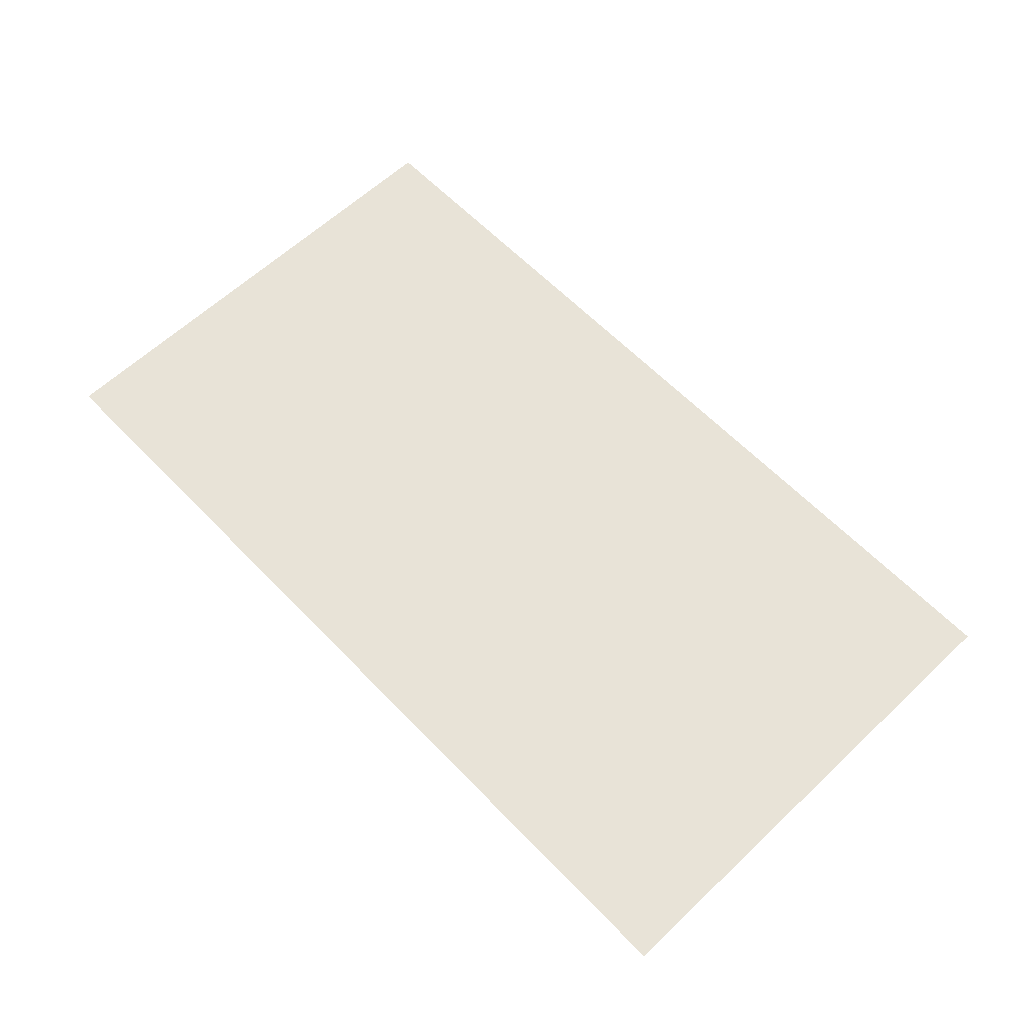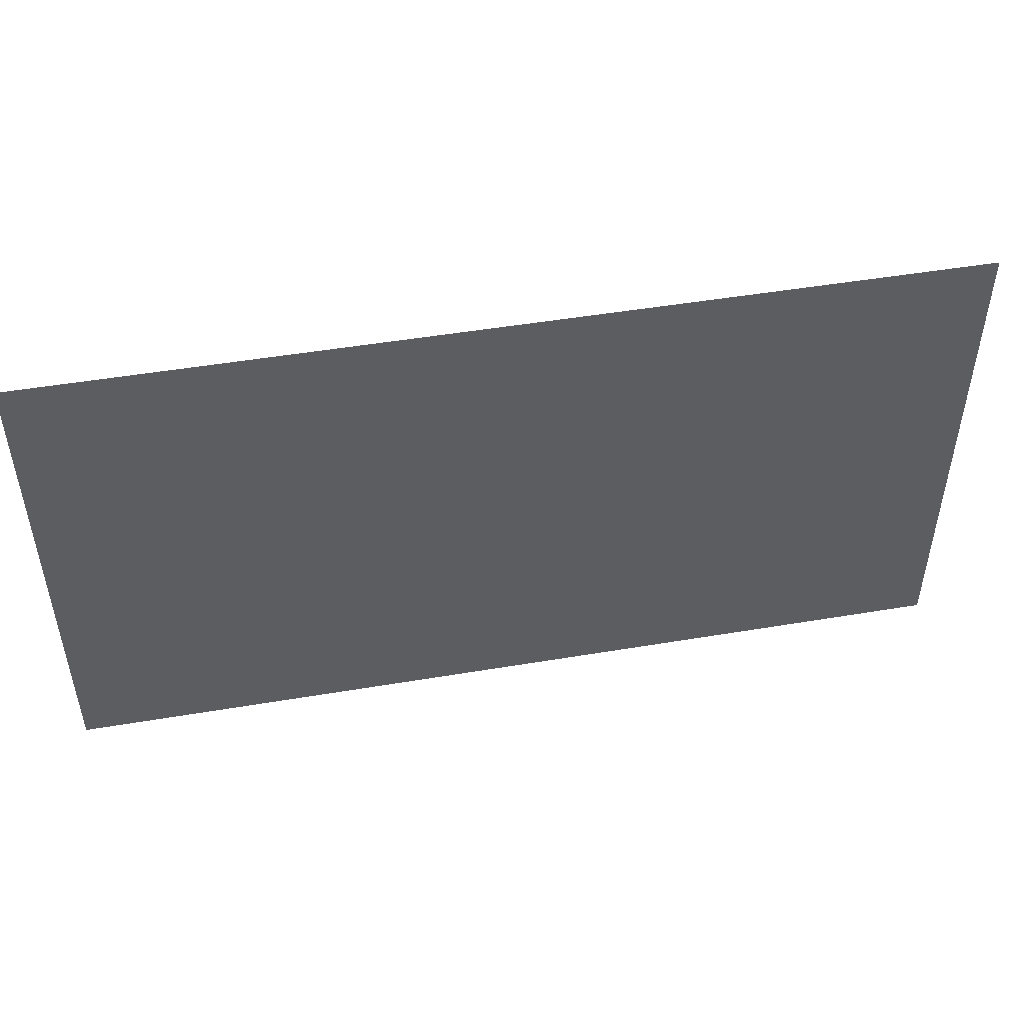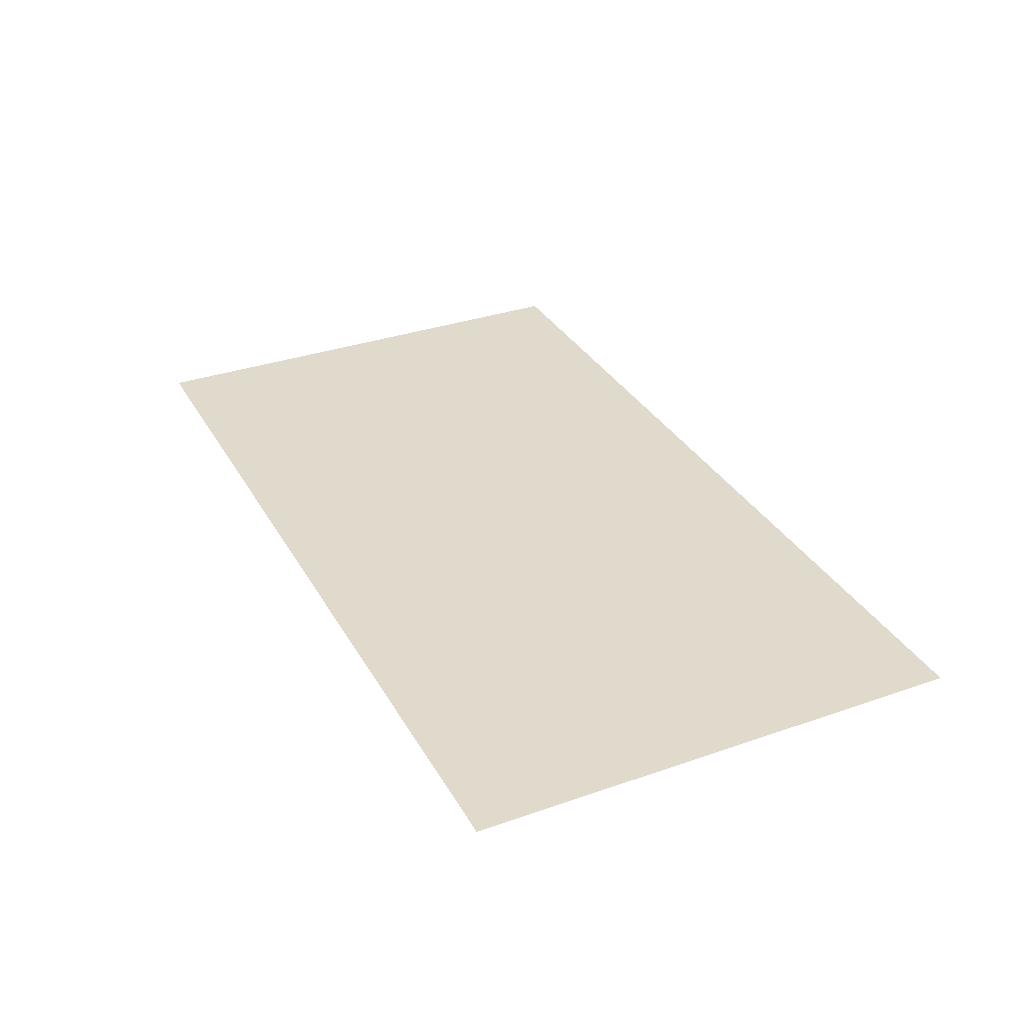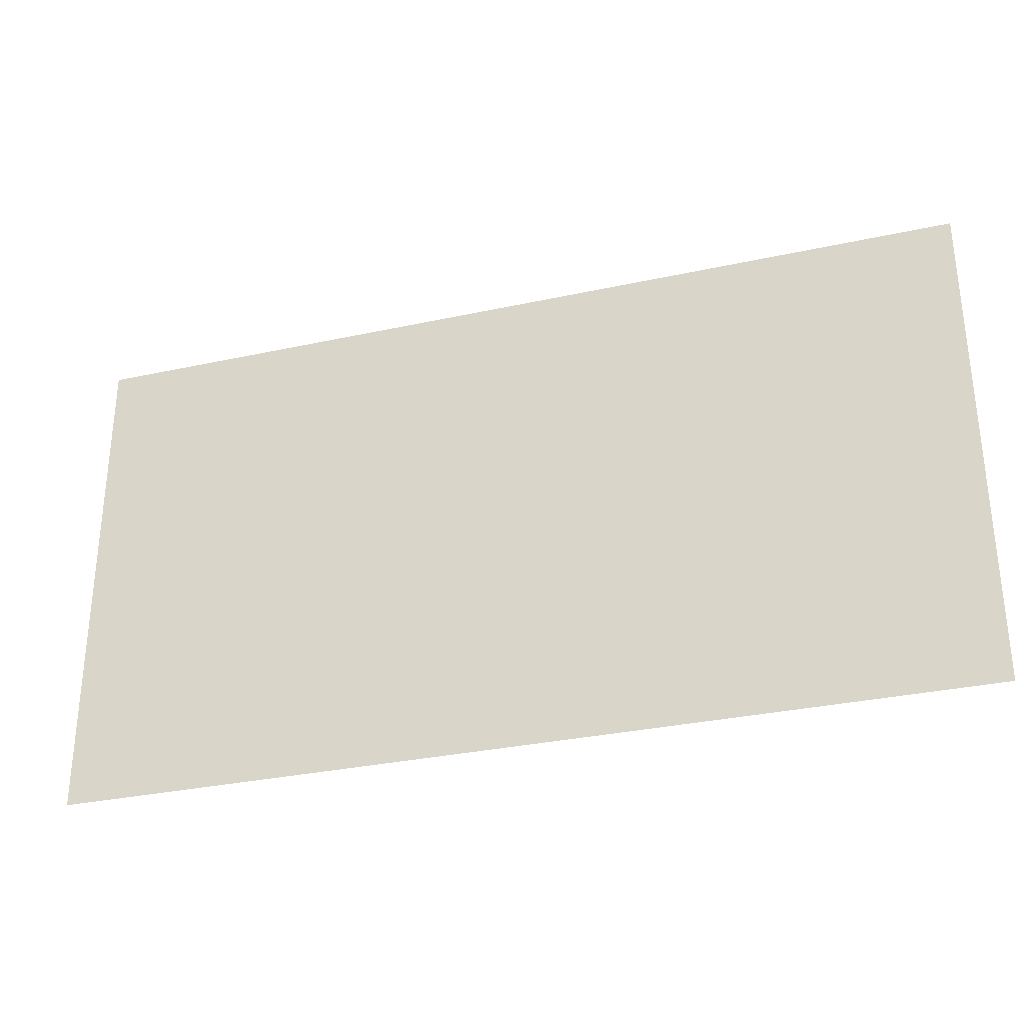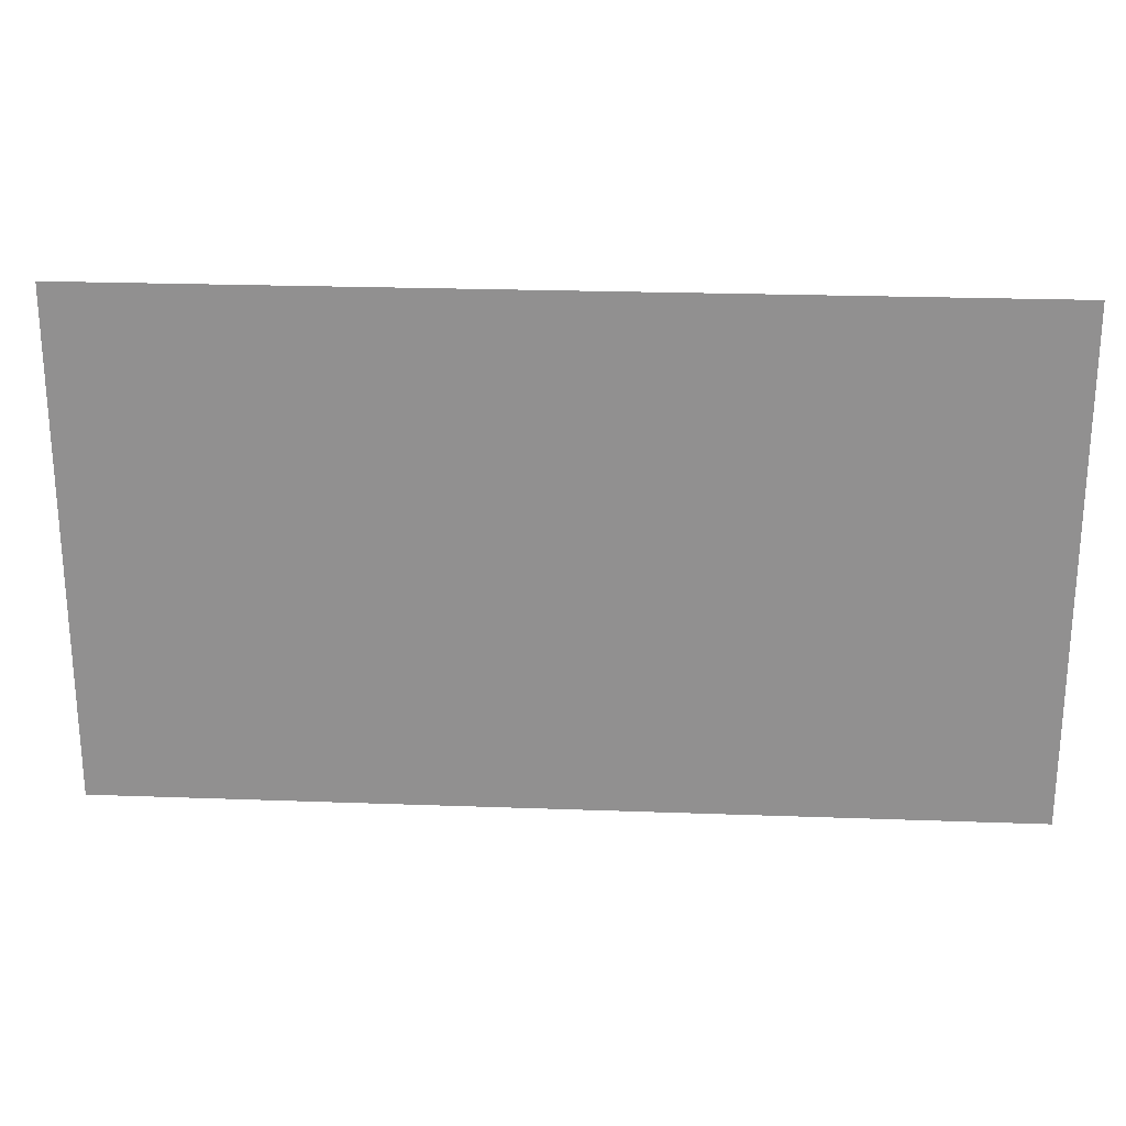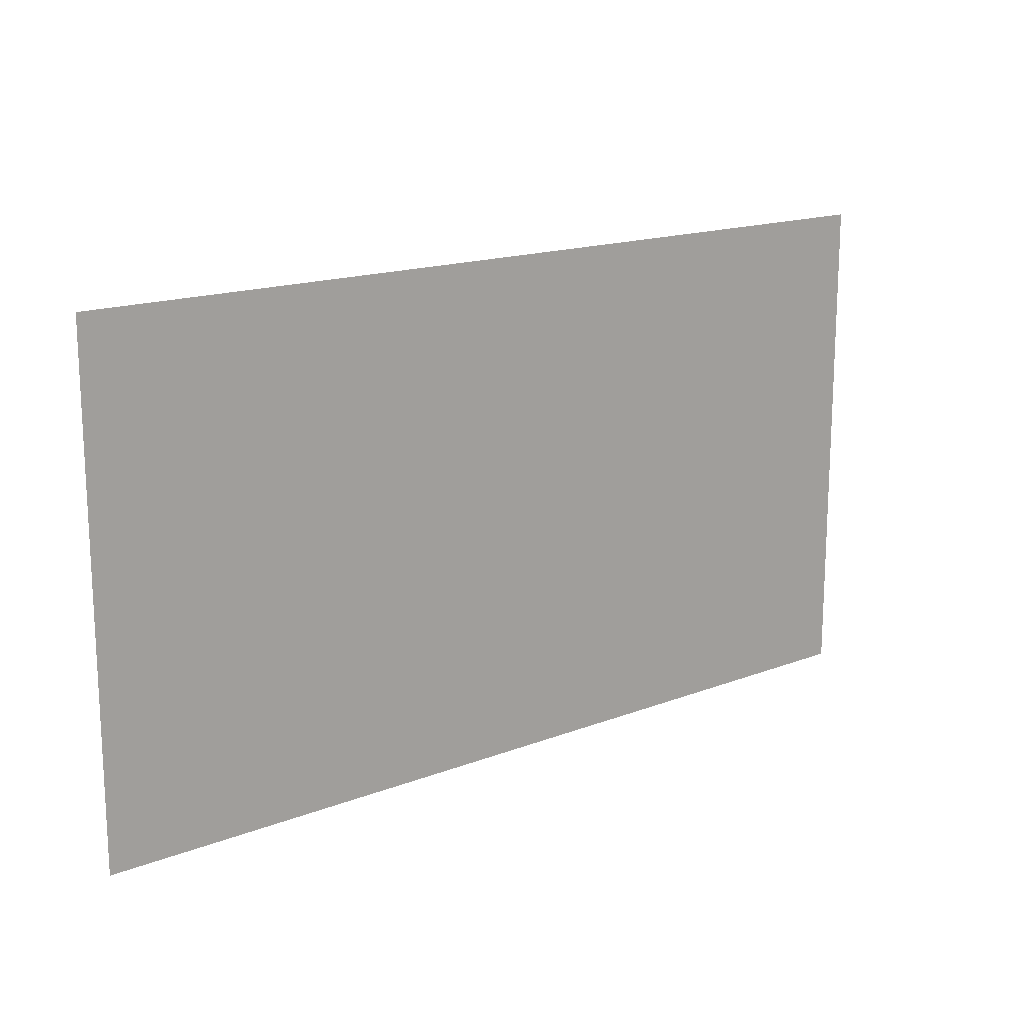
<metadata>
{"format":"obj","ext":"obj","renderer":"f3d","projection":"perspective","resolution":1024,"background":"white","views":[{"elev":61.6,"azim":-133.7,"up":"+Y"},{"elev":49.0,"azim":169.4,"up":"+Z"},{"elev":33.1,"azim":-115.6,"up":"+Y"},{"elev":-31.3,"azim":-162.7,"up":"+Z"},{"elev":23.7,"azim":-176.5,"up":"+Z"},{"elev":16.3,"azim":141.5,"up":"+Z"}]}
</metadata>
<code>
v  27.5 -0 12.5
v  72.5 -0 12.5
v  72.5 0 -12.5
v  27.5 0 -12.5
g pPlane20
f 1 2 3 4

</code>
